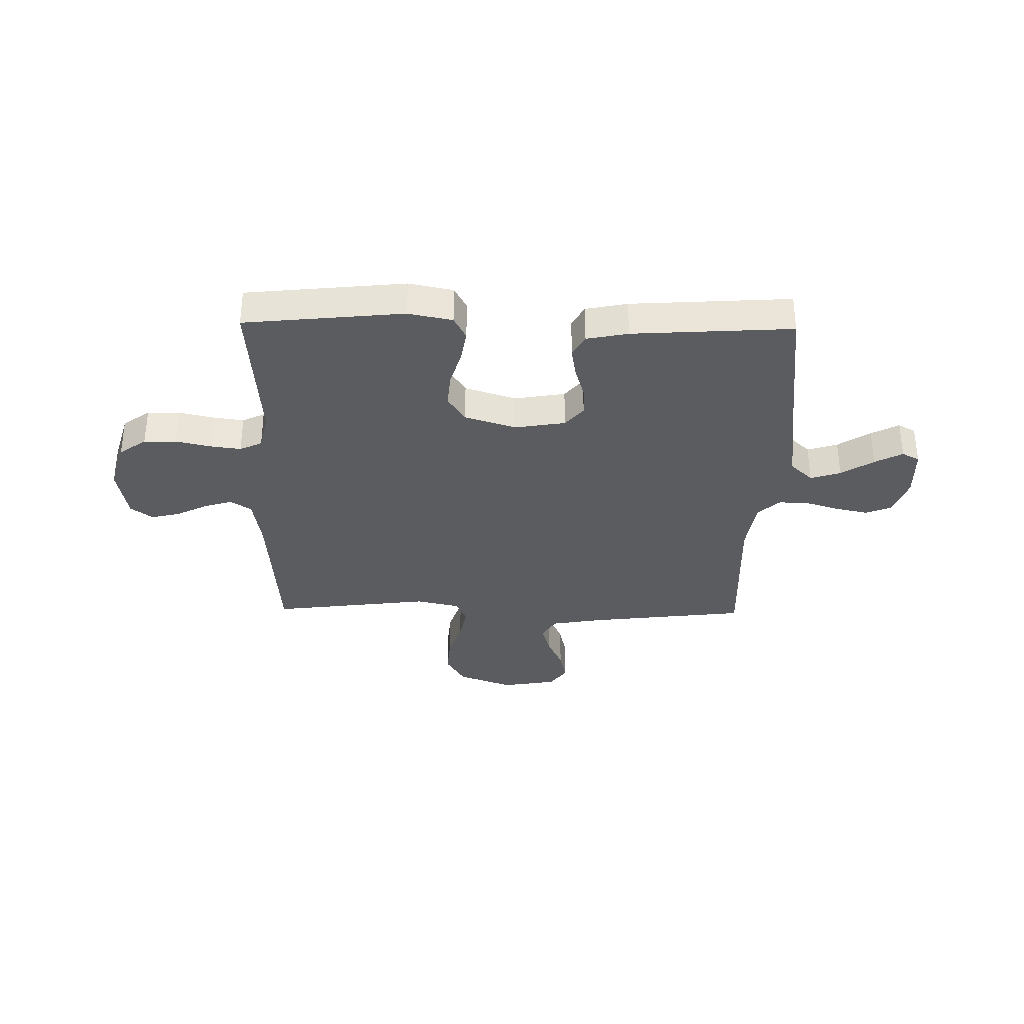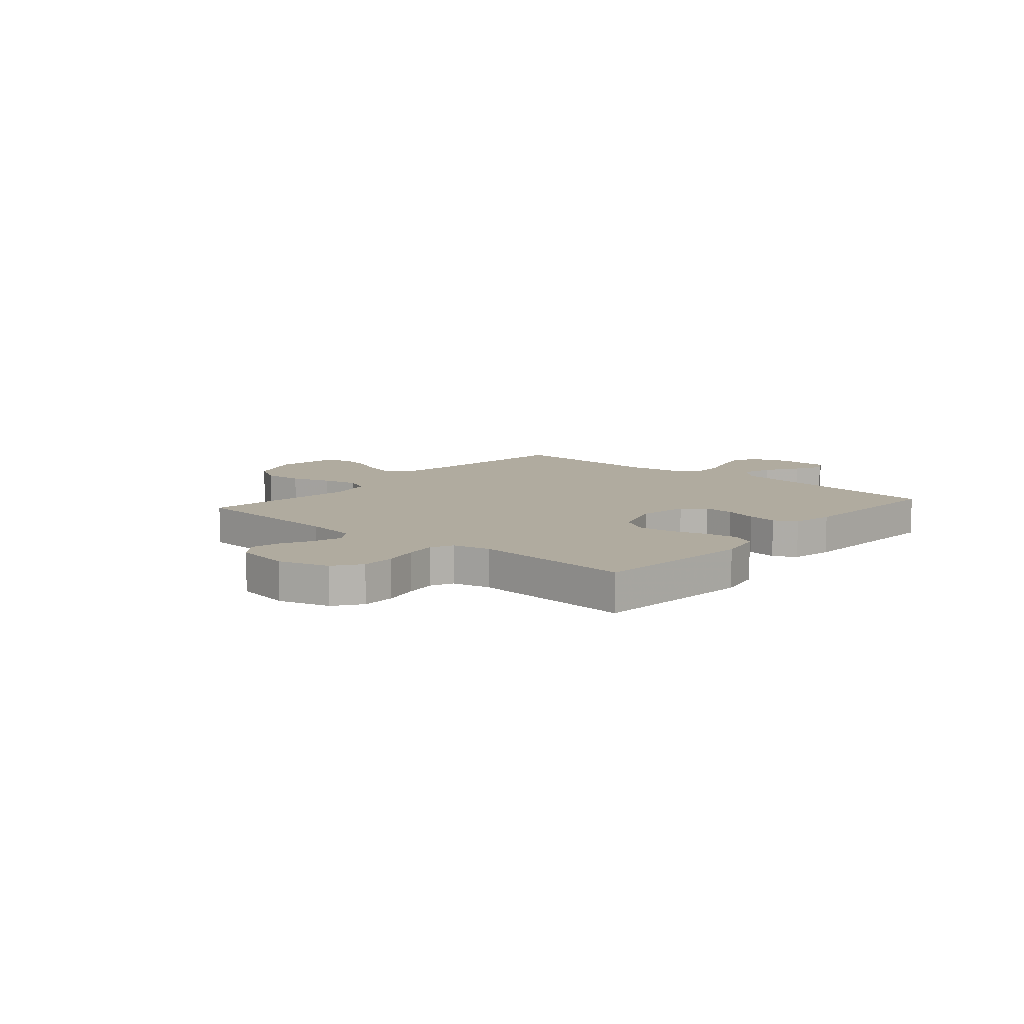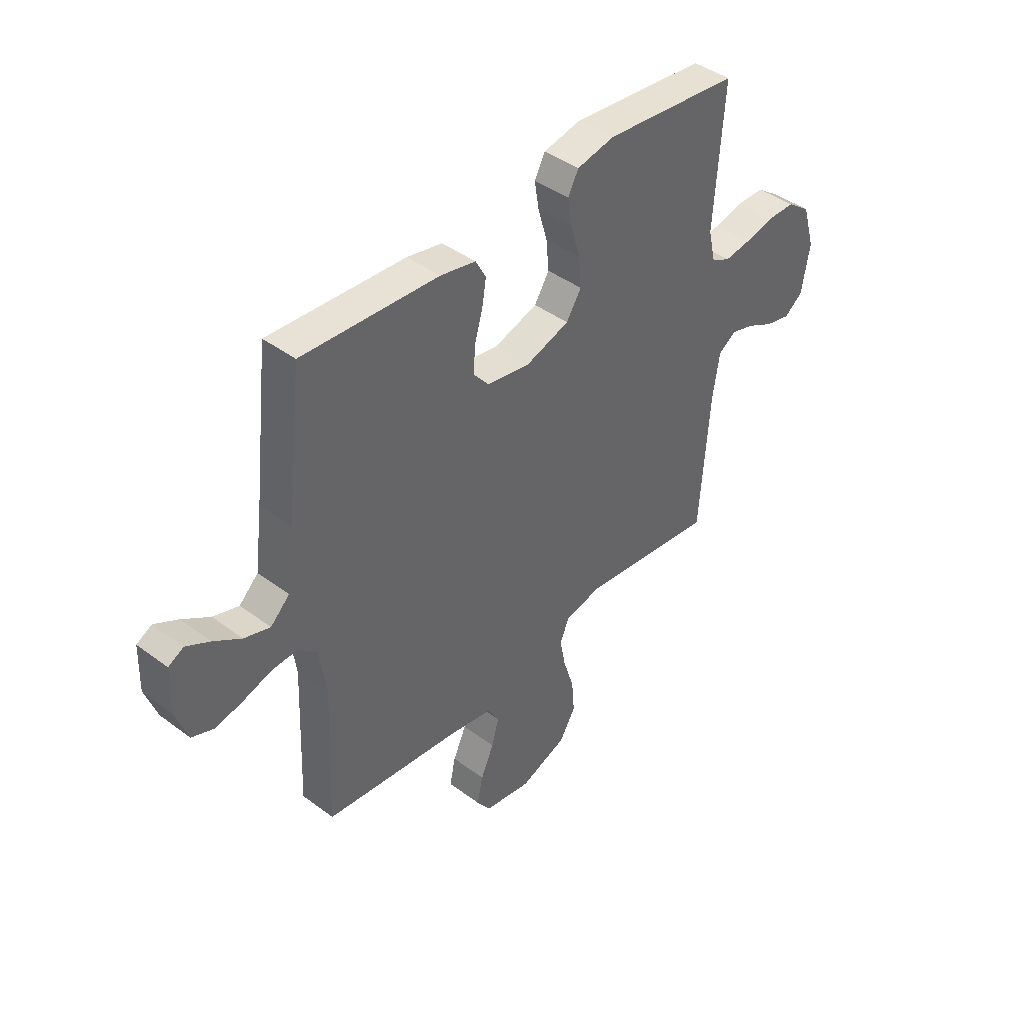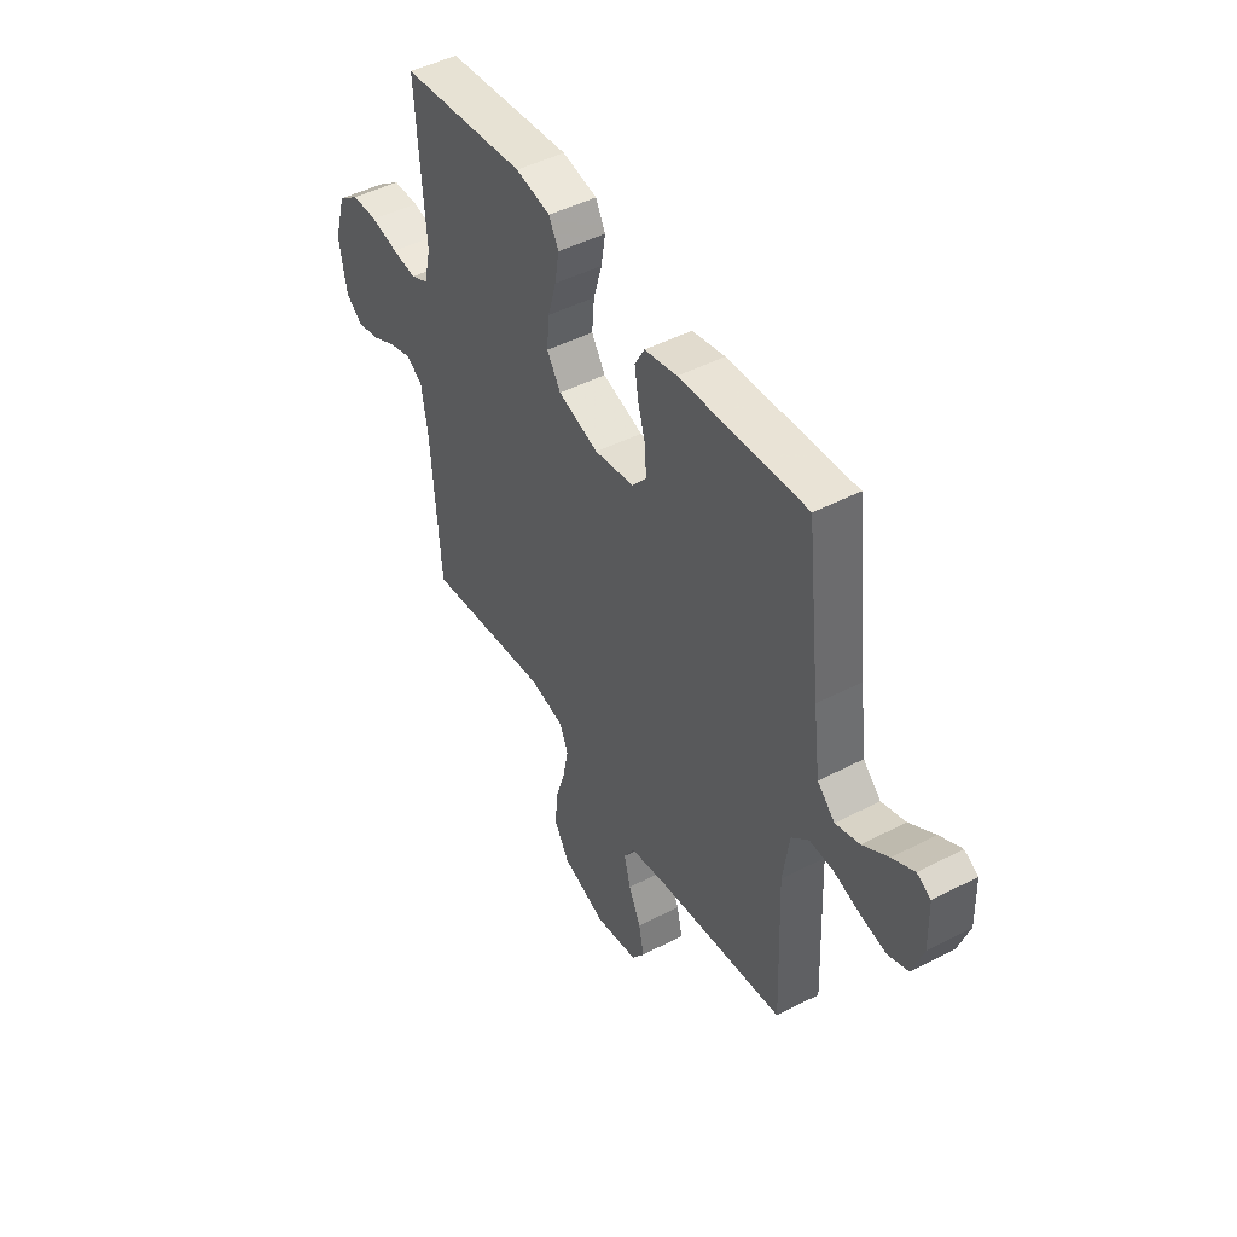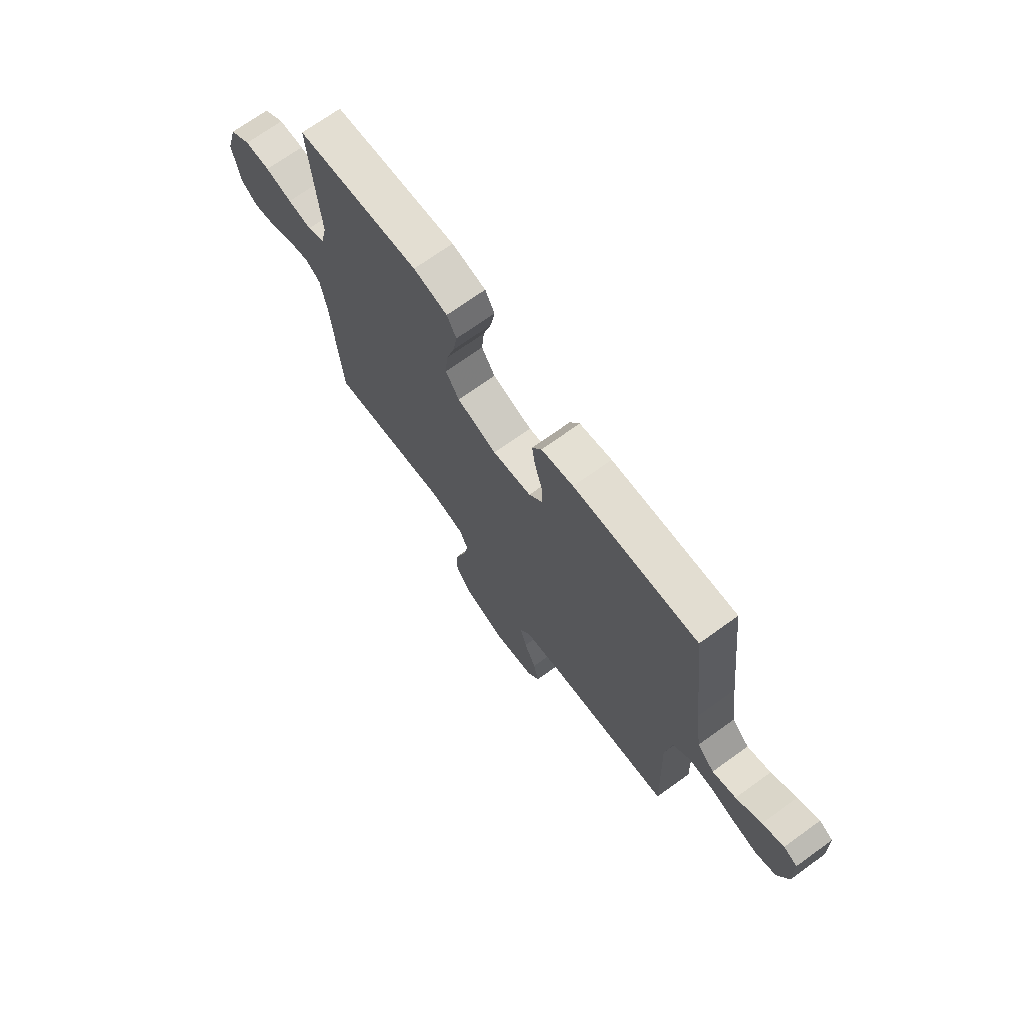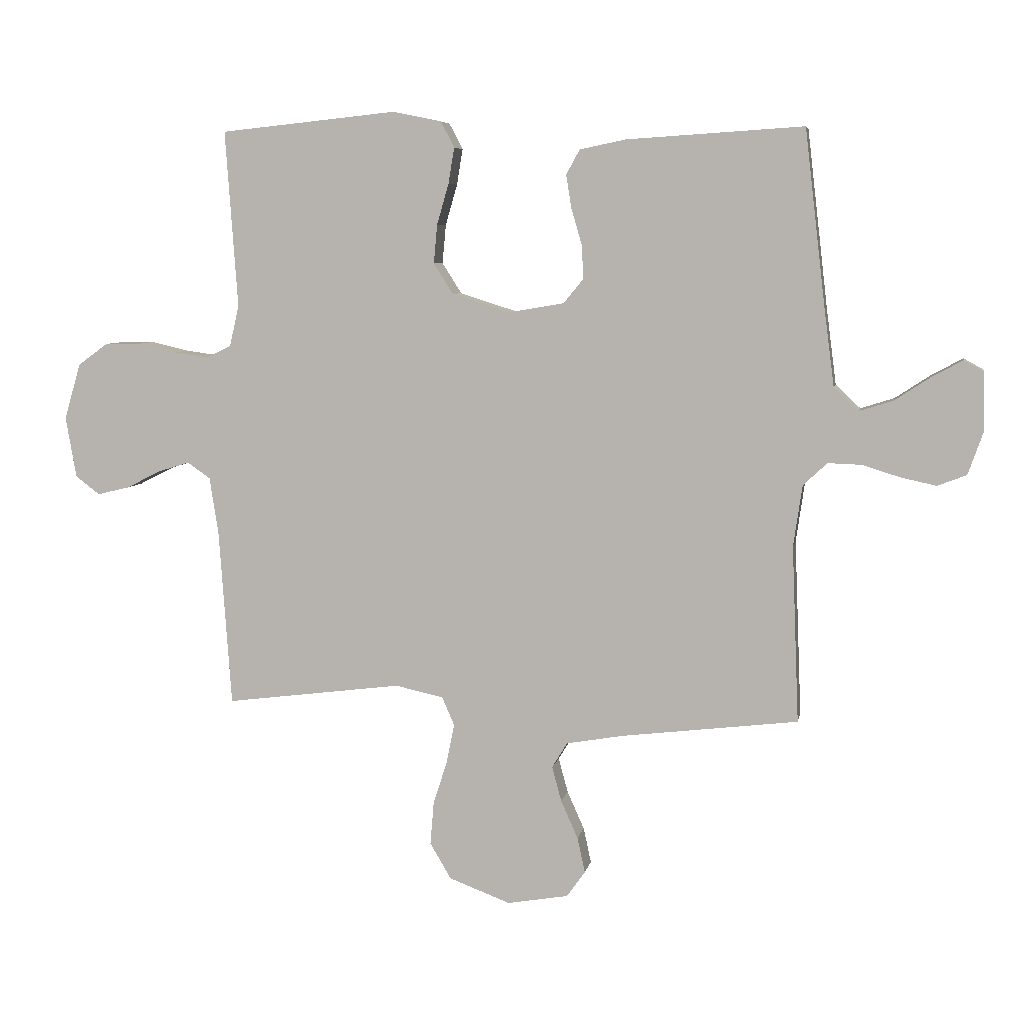
<metadata>
{"format":"obj","ext":"obj","renderer":"f3d","projection":"perspective","resolution":1024,"background":"white","views":[{"elev":-33.7,"azim":-1.0,"up":"+Y"},{"elev":9.7,"azim":-49.4,"up":"+Y"},{"elev":42.3,"azim":131.8,"up":"+Z"},{"elev":46.7,"azim":59.4,"up":"+Z"},{"elev":70.7,"azim":54.2,"up":"+Z"},{"elev":6.4,"azim":10.6,"up":"+Z"}]}
</metadata>
<code>
v 0.5 0.07 -0.5
v 0.2 0.07 -0.536
v 0.103 0.07 -0.553
v 0.077 0.07 -0.596
v 0.093 0.07 -0.655
v 0.122 0.07 -0.72
v 0.135 0.07 -0.78
v 0.104 0.07 -0.824
v 0 0.07 -0.842
v -0.104 0.07 -0.803
v -0.14 0.07 -0.742
v -0.134 0.07 -0.669
v -0.11 0.07 -0.594
v -0.097 0.07 -0.528
v -0.118 0.07 -0.48
v -0.2 0.07 -0.462
v -0.5 0.07 -0.5
v -0.521 0.07 -0.2
v -0.536 0.07 -0.103
v -0.575 0.07 -0.076
v -0.628 0.07 -0.092
v -0.687 0.07 -0.122
v -0.742 0.07 -0.135
v -0.783 0.07 -0.104
v -0.801 0.07 0
v -0.773 0.07 0.095
v -0.722 0.07 0.132
v -0.66 0.07 0.133
v -0.595 0.07 0.118
v -0.537 0.07 0.11
v -0.495 0.07 0.13
v -0.479 0.07 0.2
v -0.5 0.07 0.5
v -0.2 0.07 0.531
v -0.117 0.07 0.514
v -0.094 0.07 0.47
v -0.104 0.07 0.409
v -0.124 0.07 0.34
v -0.13 0.07 0.274
v -0.097 0.07 0.222
v 0 0.07 0.191
v 0.095 0.07 0.207
v 0.129 0.07 0.248
v 0.126 0.07 0.305
v 0.108 0.07 0.367
v 0.099 0.07 0.423
v 0.122 0.07 0.465
v 0.2 0.07 0.481
v 0.5 0.07 0.5
v 0.535 0.07 0.2
v 0.552 0.07 0.07
v 0.594 0.07 0.03
v 0.651 0.07 0.048
v 0.712 0.07 0.088
v 0.764 0.07 0.116
v 0.797 0.07 0.098
v 0.8 0.07 0
v 0.774 0.07 -0.074
v 0.725 0.07 -0.093
v 0.665 0.07 -0.08
v 0.601 0.07 -0.06
v 0.544 0.07 -0.058
v 0.503 0.07 -0.096
v 0.488 0.07 -0.2
v 0.5 0 -0.5
v 0.2 0 -0.536
v 0.103 0 -0.553
v 0.077 0 -0.596
v 0.093 0 -0.655
v 0.122 0 -0.72
v 0.135 0 -0.78
v 0.104 0 -0.824
v 0 0 -0.842
v -0.104 0 -0.803
v -0.14 0 -0.742
v -0.134 0 -0.669
v -0.11 0 -0.594
v -0.097 0 -0.528
v -0.118 0 -0.48
v -0.2 0 -0.462
v -0.5 0 -0.5
v -0.521 0 -0.2
v -0.536 0 -0.103
v -0.575 0 -0.076
v -0.628 0 -0.092
v -0.687 0 -0.122
v -0.742 0 -0.135
v -0.783 0 -0.104
v -0.801 0 0
v -0.773 0 0.095
v -0.722 0 0.132
v -0.66 0 0.133
v -0.595 0 0.118
v -0.537 0 0.11
v -0.495 0 0.13
v -0.479 0 0.2
v -0.5 0 0.5
v -0.2 0 0.531
v -0.117 0 0.514
v -0.094 0 0.47
v -0.104 0 0.409
v -0.124 0 0.34
v -0.13 0 0.274
v -0.097 0 0.222
v 0 0 0.191
v 0.095 0 0.207
v 0.129 0 0.248
v 0.126 0 0.305
v 0.108 0 0.367
v 0.099 0 0.423
v 0.122 0 0.465
v 0.2 0 0.481
v 0.5 0 0.5
v 0.535 0 0.2
v 0.552 0 0.07
v 0.594 0 0.03
v 0.651 0 0.048
v 0.712 0 0.088
v 0.764 0 0.116
v 0.797 0 0.098
v 0.8 0 0
v 0.774 0 -0.074
v 0.725 0 -0.093
v 0.665 0 -0.08
v 0.601 0 -0.06
v 0.544 0 -0.058
v 0.503 0 -0.096
v 0.488 0 -0.2
f 58 59 60 61
f 56 57 58 61
f 56 61 62
f 53 54 55 56
f 53 56 62
f 52 53 62 63
f 47 48 49 50
f 47 50 51
f 44 45 46 47
f 43 44 47 51
f 42 43 51 52
f 35 36 37 38
f 35 38 39
f 32 33 34 35
f 31 32 35 39
f 30 31 39 40
f 26 27 28 29
f 26 29 30
f 25 26 30
f 21 22 23 24
f 20 21 24 25
f 16 17 18
f 15 16 18 19
f 10 11 12 13
f 10 13 14
f 9 10 14
f 8 9 14
f 5 6 7 8
f 4 5 8 14
f 3 4 14 15
f 64 1 2
f 63 64 2 3
f 41 42 52 63
f 20 25 30 40
f 19 20 40 41
f 19 41 63
f 3 15 19 63
f 125 124 123 122
f 125 122 121 120
f 126 125 120
f 120 119 118 117
f 126 120 117
f 127 126 117 116
f 114 113 112 111
f 115 114 111
f 111 110 109 108
f 115 111 108 107
f 116 115 107 106
f 102 101 100 99
f 103 102 99
f 99 98 97 96
f 103 99 96 95
f 104 103 95 94
f 93 92 91 90
f 94 93 90
f 94 90 89
f 88 87 86 85
f 89 88 85 84
f 82 81 80
f 83 82 80 79
f 77 76 75 74
f 78 77 74
f 78 74 73
f 78 73 72
f 72 71 70 69
f 78 72 69 68
f 79 78 68 67
f 66 65 128
f 67 66 128 127
f 127 116 106 105
f 104 94 89 84
f 105 104 84 83
f 127 105 83
f 127 83 79 67
f 1 65 66 2
f 2 66 67 3
f 3 67 68 4
f 4 68 69 5
f 5 69 70 6
f 6 70 71 7
f 7 71 72 8
f 8 72 73 9
f 9 73 74 10
f 10 74 75 11
f 11 75 76 12
f 12 76 77 13
f 13 77 78 14
f 14 78 79 15
f 15 79 80 16
f 16 80 81 17
f 17 81 82 18
f 18 82 83 19
f 19 83 84 20
f 20 84 85 21
f 21 85 86 22
f 22 86 87 23
f 23 87 88 24
f 24 88 89 25
f 25 89 90 26
f 26 90 91 27
f 27 91 92 28
f 28 92 93 29
f 29 93 94 30
f 30 94 95 31
f 31 95 96 32
f 32 96 97 33
f 33 97 98 34
f 34 98 99 35
f 35 99 100 36
f 36 100 101 37
f 37 101 102 38
f 38 102 103 39
f 39 103 104 40
f 40 104 105 41
f 41 105 106 42
f 42 106 107 43
f 43 107 108 44
f 44 108 109 45
f 45 109 110 46
f 46 110 111 47
f 47 111 112 48
f 48 112 113 49
f 49 113 114 50
f 50 114 115 51
f 51 115 116 52
f 52 116 117 53
f 53 117 118 54
f 54 118 119 55
f 55 119 120 56
f 56 120 121 57
f 57 121 122 58
f 58 122 123 59
f 59 123 124 60
f 60 124 125 61
f 61 125 126 62
f 62 126 127 63
f 63 127 128 64
f 64 128 65 1

</code>
